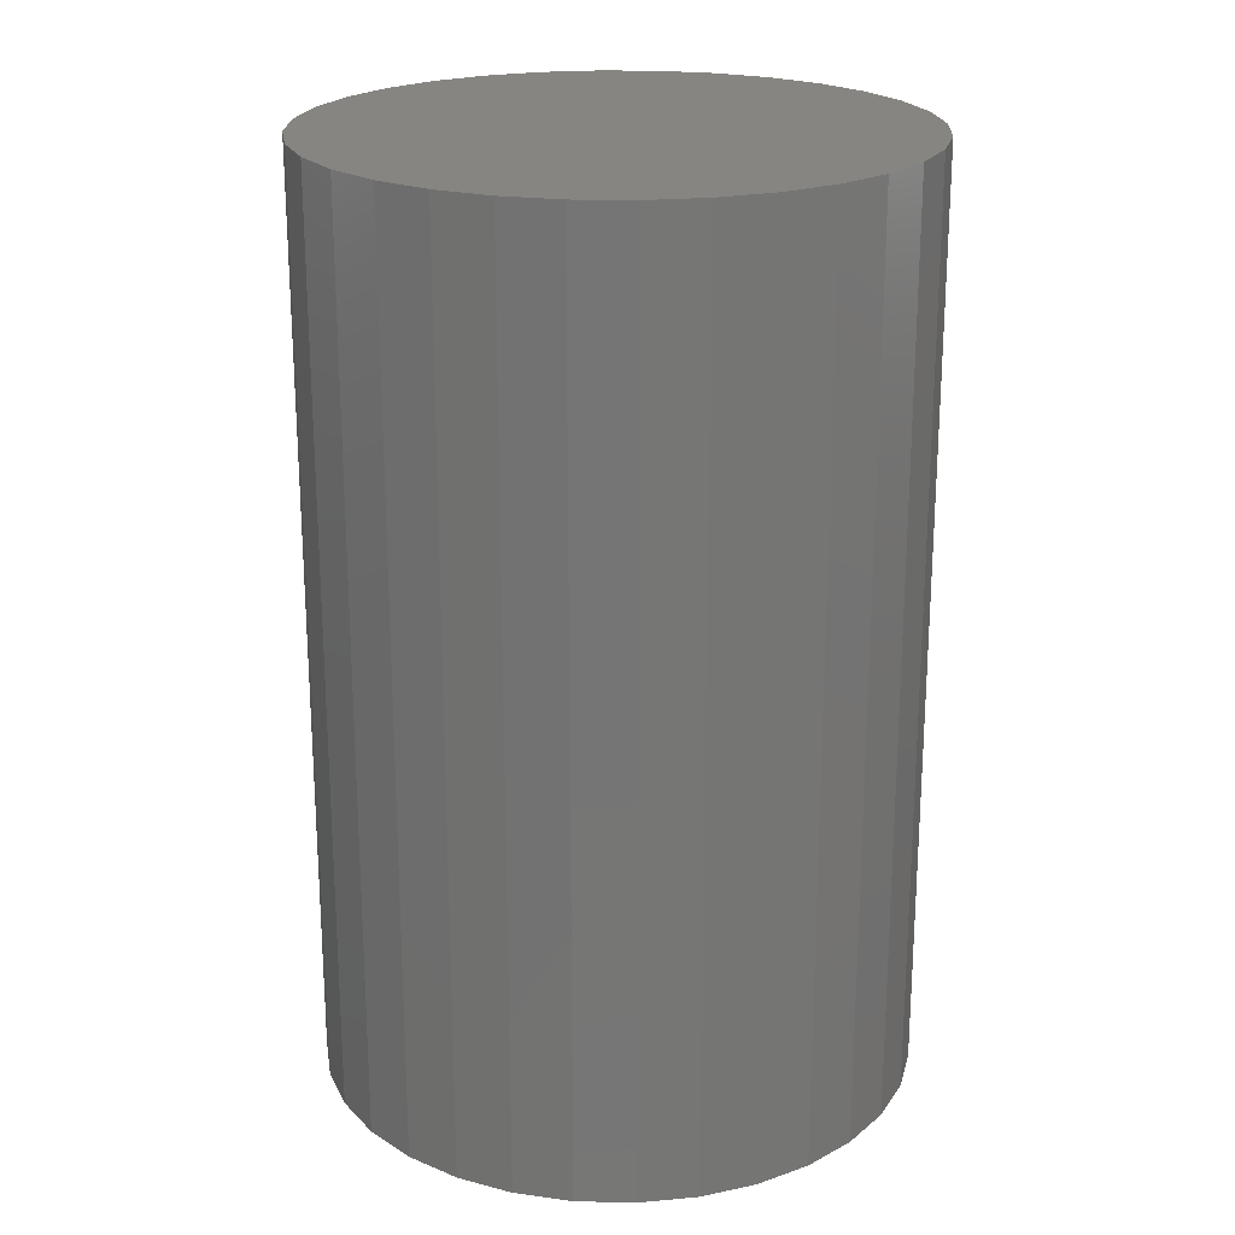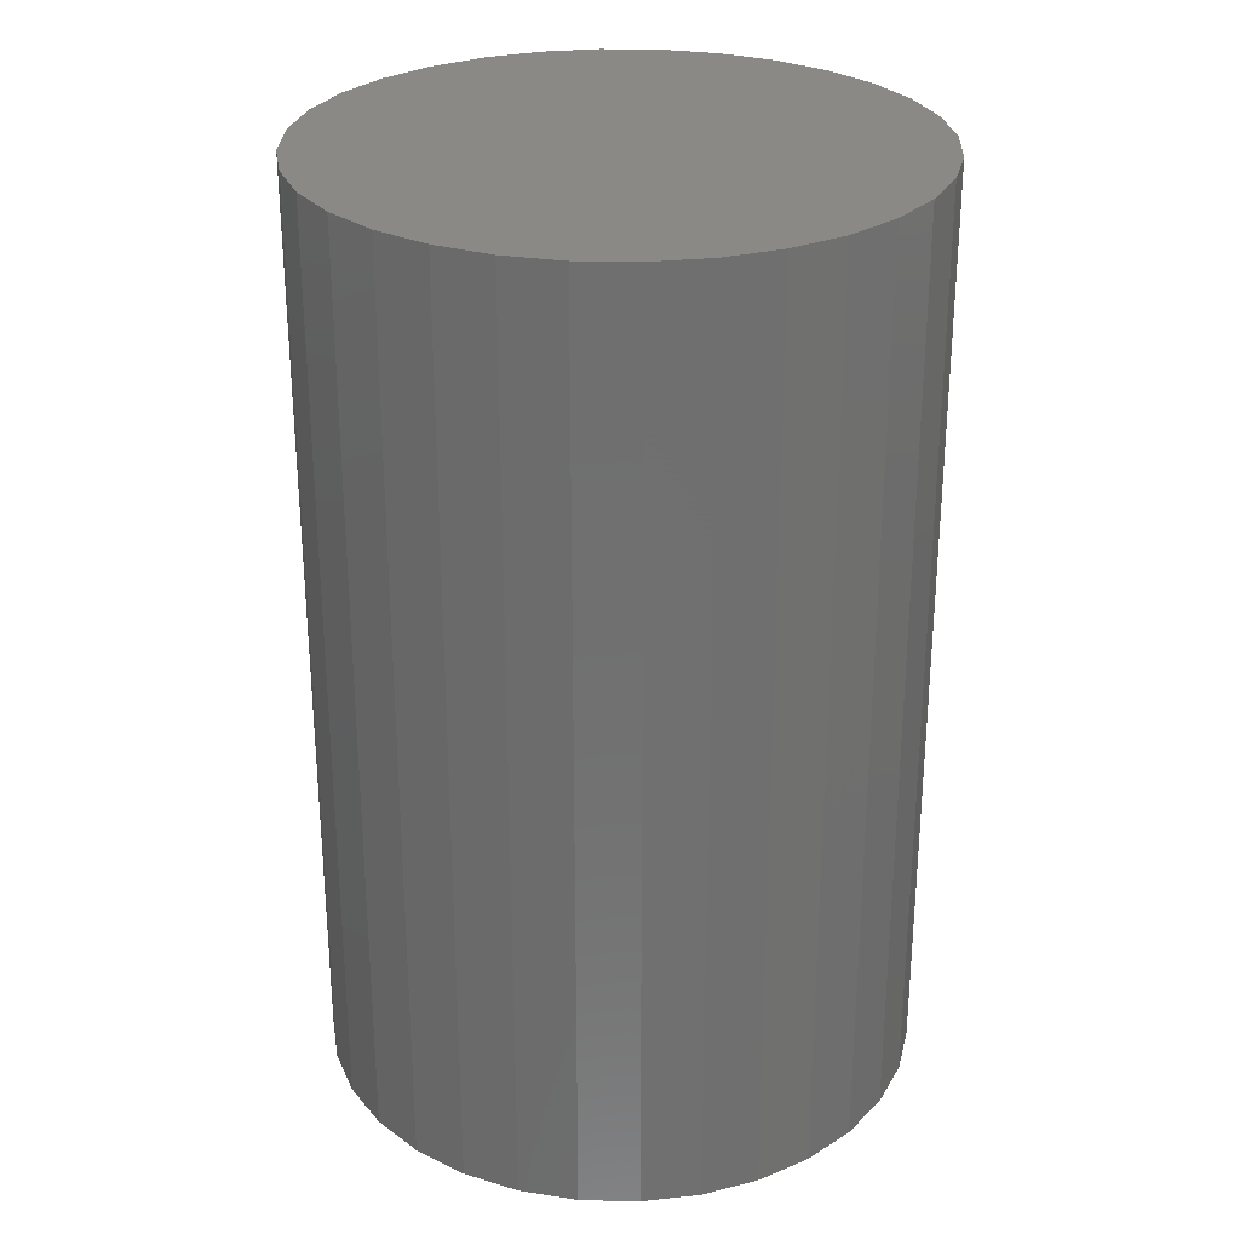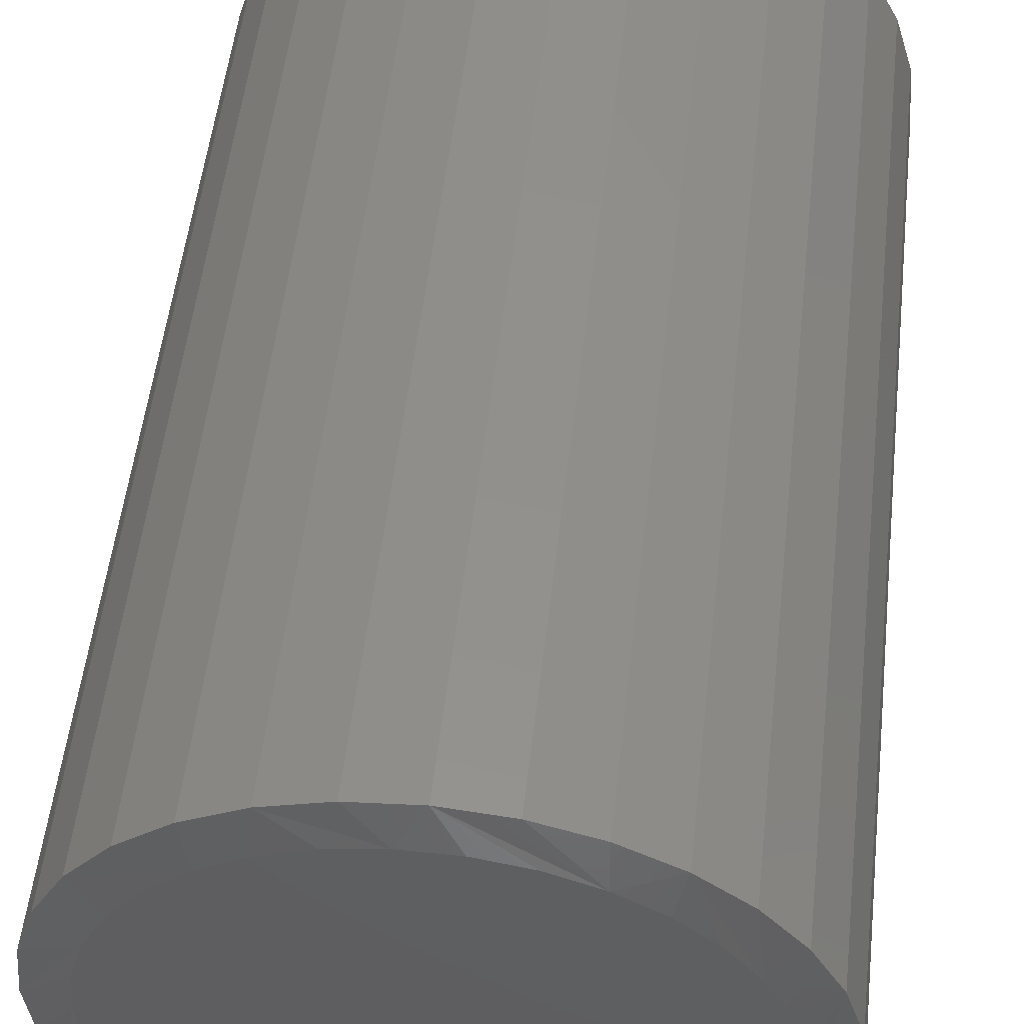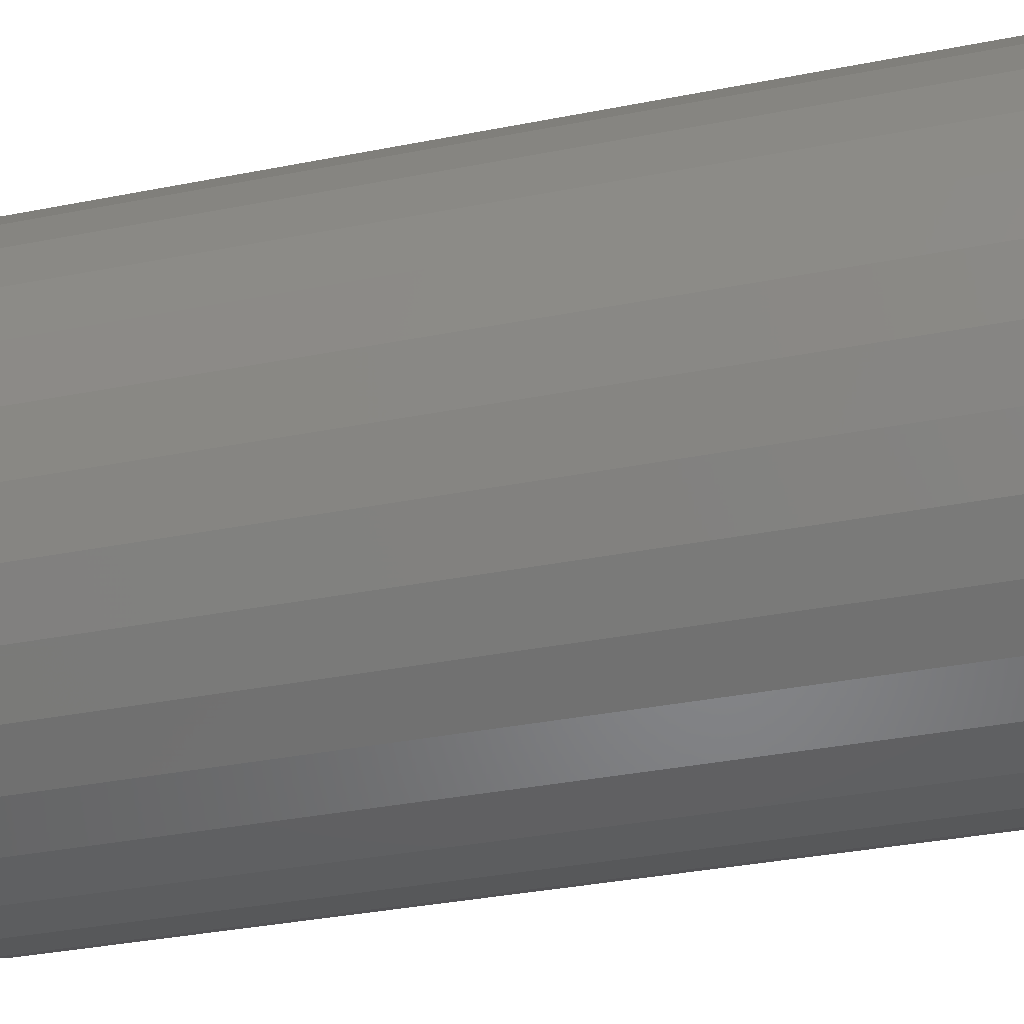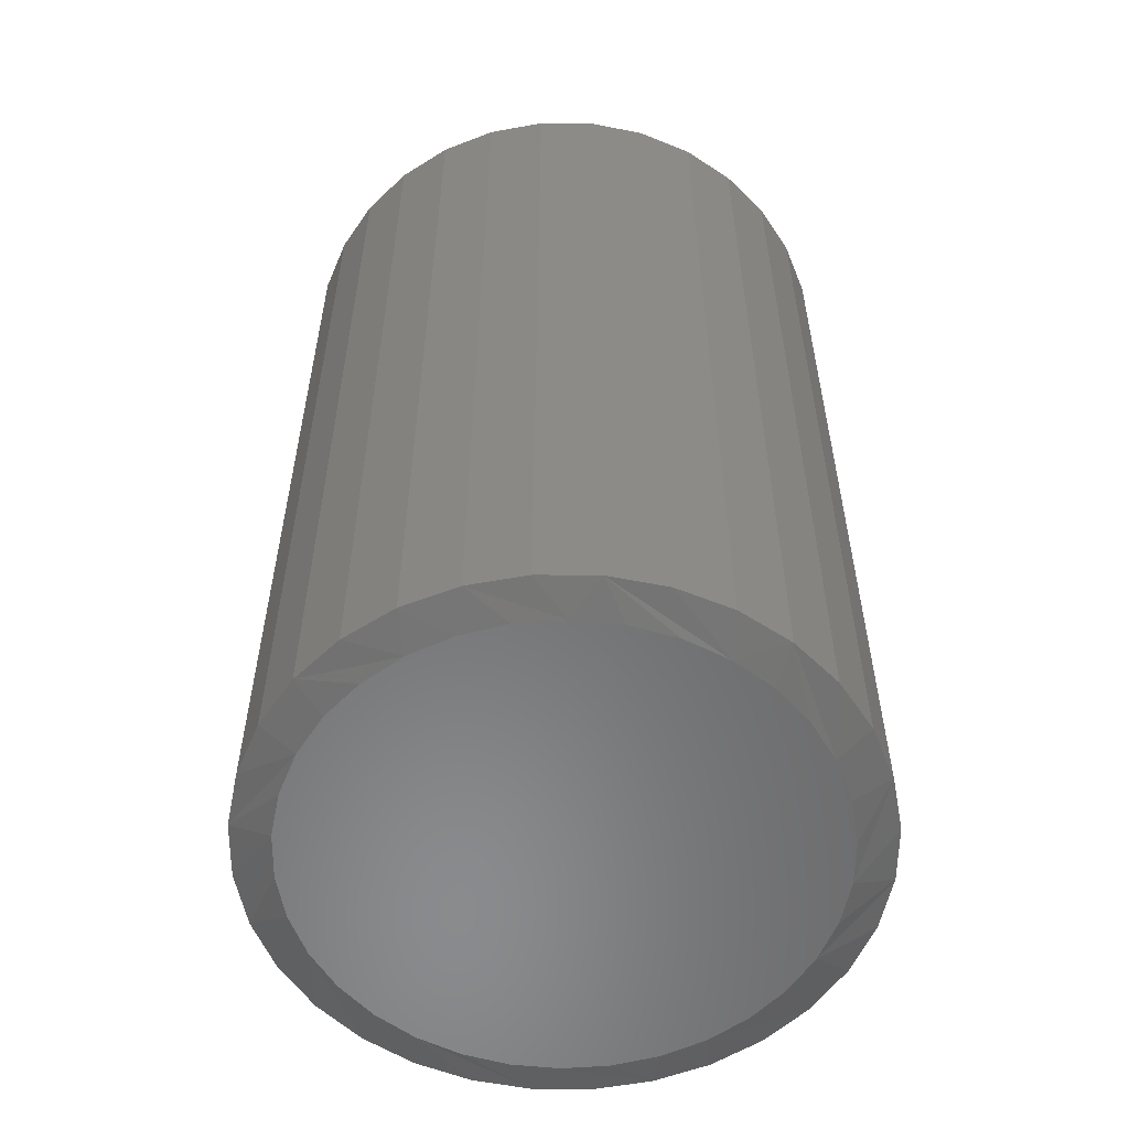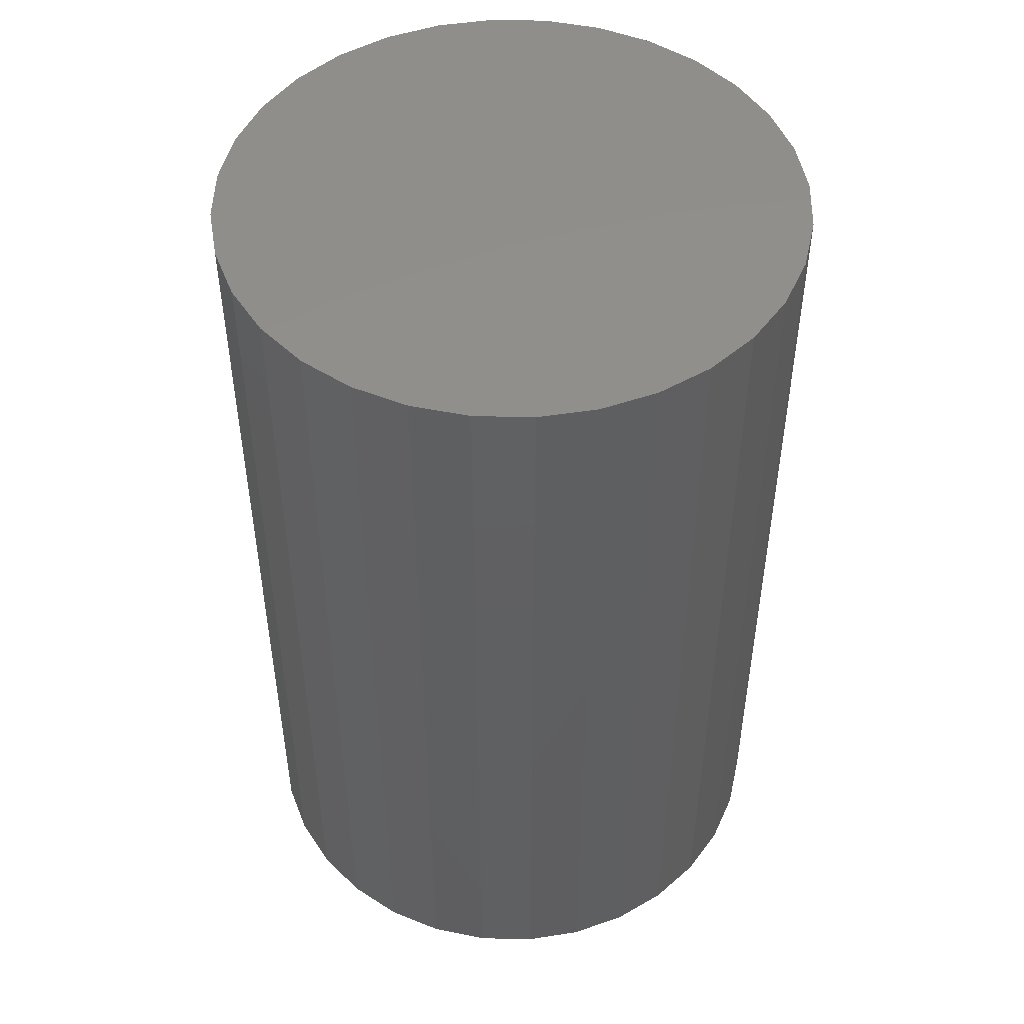
<metadata>
{"format":"stl","ext":"stl","renderer":"f3d","projection":"perspective","resolution":1024,"background":"white","views":[{"elev":21.8,"azim":176.6,"up":"+Y"},{"elev":28.2,"azim":-82.4,"up":"+Y"},{"elev":52.5,"azim":6.4,"up":"+Z"},{"elev":-36.5,"azim":104.3,"up":"+Z"},{"elev":-56.4,"azim":173.9,"up":"+Y"},{"elev":49.0,"azim":-150.4,"up":"+Y"}]}
</metadata>
<code>
# stl→obj: 98 verts, 192 faces
v 0.02292 -0.375 0.5758
v -0.01502 -0.375 0.5758
v -0.05232 -0.375 0.5688
v 0.06021 -0.375 0.5688
v 0.06021 -0.375 0.1733
v -0.01502 -0.375 0.1663
v 0.02292 -0.375 0.1663
v 0.09559 -0.375 0.5551
v -0.08769 -0.375 0.5551
v 0.1278 -0.375 0.5351
v -0.12 -0.375 0.5351
v 0.1559 -0.375 0.5096
v -0.148 -0.375 0.5096
v 0.1787 -0.375 0.4793
v -0.1709 -0.375 0.4793
v 0.1957 -0.375 0.4453
v -0.1878 -0.375 0.4453
v 0.206 -0.375 0.4088
v -0.1981 -0.375 0.4088
v 0.2095 -0.375 0.3711
v -0.2016 -0.375 0.3711
v 0.206 -0.375 0.3333
v -0.1981 -0.375 0.3333
v 0.1957 -0.375 0.2968
v -0.1878 -0.375 0.2968
v 0.1787 -0.375 0.2628
v -0.1709 -0.375 0.2628
v 0.1559 -0.375 0.2325
v -0.148 -0.375 0.2325
v 0.1278 -0.375 0.207
v -0.12 -0.375 0.207
v 0.09559 -0.375 0.187
v -0.08769 -0.375 0.187
v -0.05232 -0.375 0.1733
v 0.2408 0.375 0.3711
v 0.2408 -0.3672 0.3711
v 0.2362 0.375 0.3248
v 0.2362 -0.3672 0.3248
v 0.2228 0.375 0.2804
v 0.2228 -0.3672 0.2804
v 0.2009 0.375 0.2395
v 0.2009 -0.3672 0.2395
v 0.1714 0.375 0.2036
v 0.1714 -0.3672 0.2036
v 0.1355 0.375 0.1741
v 0.1355 -0.3672 0.1741
v 0.09458 0.375 0.1522
v 0.09458 -0.3672 0.1522
v 0.05015 0.375 0.1388
v 0.05015 -0.3672 0.1388
v 0.003947 0.375 0.1342
v 0.003947 -0.3672 0.1342
v -0.04226 0.375 0.1388
v -0.04226 -0.3672 0.1388
v -0.08669 0.375 0.1522
v -0.08669 -0.3672 0.1522
v -0.1276 0.375 0.1741
v -0.1276 -0.3672 0.1741
v -0.1635 0.375 0.2036
v -0.1635 -0.3672 0.2036
v -0.193 0.375 0.2395
v -0.193 -0.3672 0.2395
v -0.2149 0.375 0.2804
v -0.2149 -0.3672 0.2804
v -0.2283 0.375 0.3248
v -0.2283 -0.3672 0.3248
v -0.2329 0.375 0.3711
v -0.2329 -0.3672 0.3711
v -0.2283 0.375 0.4173
v -0.2283 -0.3672 0.4173
v -0.2149 0.375 0.4617
v -0.2149 -0.3672 0.4617
v -0.193 0.375 0.5026
v -0.193 -0.3672 0.5026
v -0.1635 0.375 0.5385
v -0.1635 -0.3672 0.5385
v -0.1276 0.375 0.568
v -0.1276 -0.3672 0.568
v -0.08669 0.375 0.5899
v -0.08669 -0.3672 0.5899
v -0.04226 0.375 0.6033
v -0.04226 -0.3672 0.6033
v 0.003947 0.375 0.6079
v 0.003947 -0.3672 0.6079
v 0.05015 0.375 0.6033
v 0.05015 -0.3672 0.6033
v 0.09458 0.375 0.5899
v 0.09458 -0.3672 0.5899
v 0.1355 0.375 0.568
v 0.1355 -0.3672 0.568
v 0.1714 0.375 0.5385
v 0.1714 -0.3672 0.5385
v 0.2009 0.375 0.5026
v 0.2009 -0.3672 0.5026
v 0.2228 0.375 0.4617
v 0.2228 -0.3672 0.4617
v 0.2362 0.375 0.4173
v 0.2362 -0.3672 0.4173
f 1 2 3
f 1 3 4
f 5 6 7
f 4 3 8
f 8 3 9
f 8 9 10
f 10 9 11
f 10 11 12
f 12 11 13
f 12 13 14
f 14 13 15
f 14 15 16
f 16 15 17
f 16 17 18
f 18 17 19
f 18 19 20
f 20 19 21
f 20 21 22
f 22 21 23
f 22 23 24
f 24 23 25
f 24 25 26
f 26 25 27
f 26 27 28
f 28 27 29
f 28 29 30
f 30 29 31
f 30 31 32
f 32 31 33
f 32 33 5
f 5 33 34
f 5 34 6
f 35 36 37
f 37 36 38
f 37 38 39
f 39 38 40
f 39 40 41
f 41 40 42
f 41 42 43
f 43 42 44
f 43 44 45
f 45 44 46
f 45 46 47
f 47 46 48
f 47 48 49
f 49 48 50
f 49 50 51
f 51 50 52
f 51 52 53
f 53 52 54
f 53 54 55
f 55 54 56
f 55 56 57
f 57 56 58
f 57 58 59
f 59 58 60
f 59 60 61
f 61 60 62
f 61 62 63
f 63 62 64
f 63 64 65
f 65 64 66
f 65 66 67
f 67 66 68
f 67 68 69
f 69 68 70
f 69 70 71
f 71 70 72
f 71 72 73
f 73 72 74
f 73 74 75
f 75 74 76
f 75 76 77
f 77 76 78
f 77 78 79
f 79 78 80
f 79 80 81
f 81 80 82
f 81 82 83
f 83 82 84
f 83 84 85
f 85 84 86
f 85 86 87
f 87 86 88
f 87 88 89
f 89 88 90
f 89 90 91
f 91 90 92
f 91 92 93
f 93 92 94
f 93 94 95
f 95 94 96
f 95 96 97
f 97 96 98
f 97 98 35
f 35 98 36
f 92 90 14
f 94 92 14
f 14 96 94
f 16 96 14
f 96 16 18
f 86 84 8
f 88 86 8
f 8 90 88
f 10 90 8
f 90 10 12
f 12 14 90
f 82 80 2
f 2 84 82
f 1 84 2
f 76 74 11
f 11 78 76
f 9 78 11
f 9 80 78
f 3 80 9
f 3 2 80
f 17 72 70
f 15 72 17
f 15 74 72
f 13 74 15
f 13 11 74
f 4 8 84
f 1 4 84
f 20 36 98
f 20 98 96
f 20 96 18
f 68 21 19
f 68 19 17
f 68 17 70
f 60 58 27
f 62 60 27
f 27 64 62
f 25 64 27
f 64 25 23
f 54 52 33
f 56 54 33
f 33 58 56
f 31 58 33
f 58 31 29
f 29 27 58
f 50 48 7
f 7 52 50
f 6 52 7
f 44 42 30
f 30 46 44
f 32 46 30
f 32 48 46
f 5 48 32
f 5 7 48
f 24 40 38
f 26 40 24
f 26 42 40
f 28 42 26
f 28 30 42
f 34 33 52
f 6 34 52
f 21 68 66
f 21 66 64
f 21 64 23
f 36 20 22
f 36 22 24
f 36 24 38
f 83 85 81
f 79 81 85
f 87 79 85
f 49 53 47
f 51 53 49
f 53 55 47
f 47 55 57
f 47 57 45
f 45 57 59
f 45 59 43
f 43 59 61
f 43 61 41
f 41 61 63
f 41 63 39
f 39 63 65
f 39 65 37
f 37 65 67
f 37 67 35
f 35 67 69
f 35 69 97
f 97 69 71
f 97 71 95
f 95 71 73
f 95 73 93
f 93 73 75
f 93 75 91
f 91 75 77
f 91 77 89
f 89 77 79
f 89 79 87

</code>
